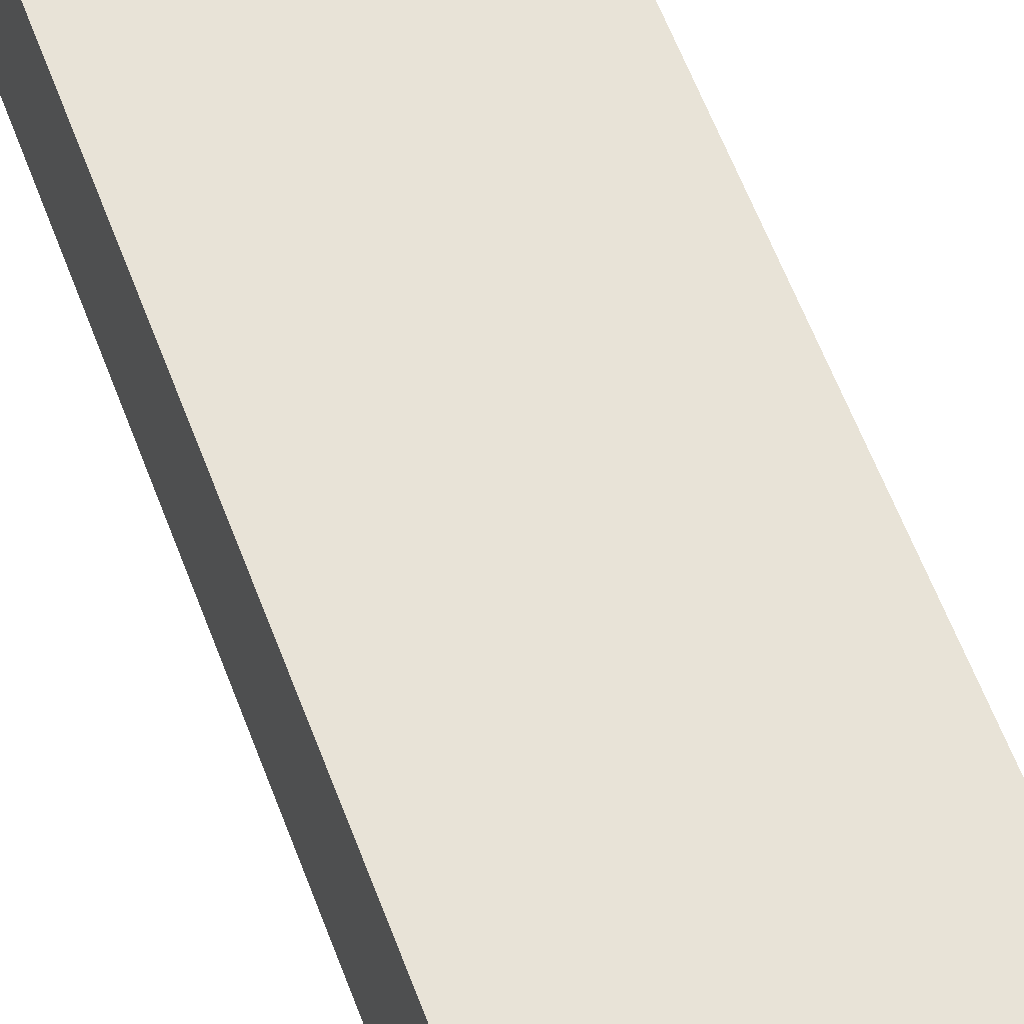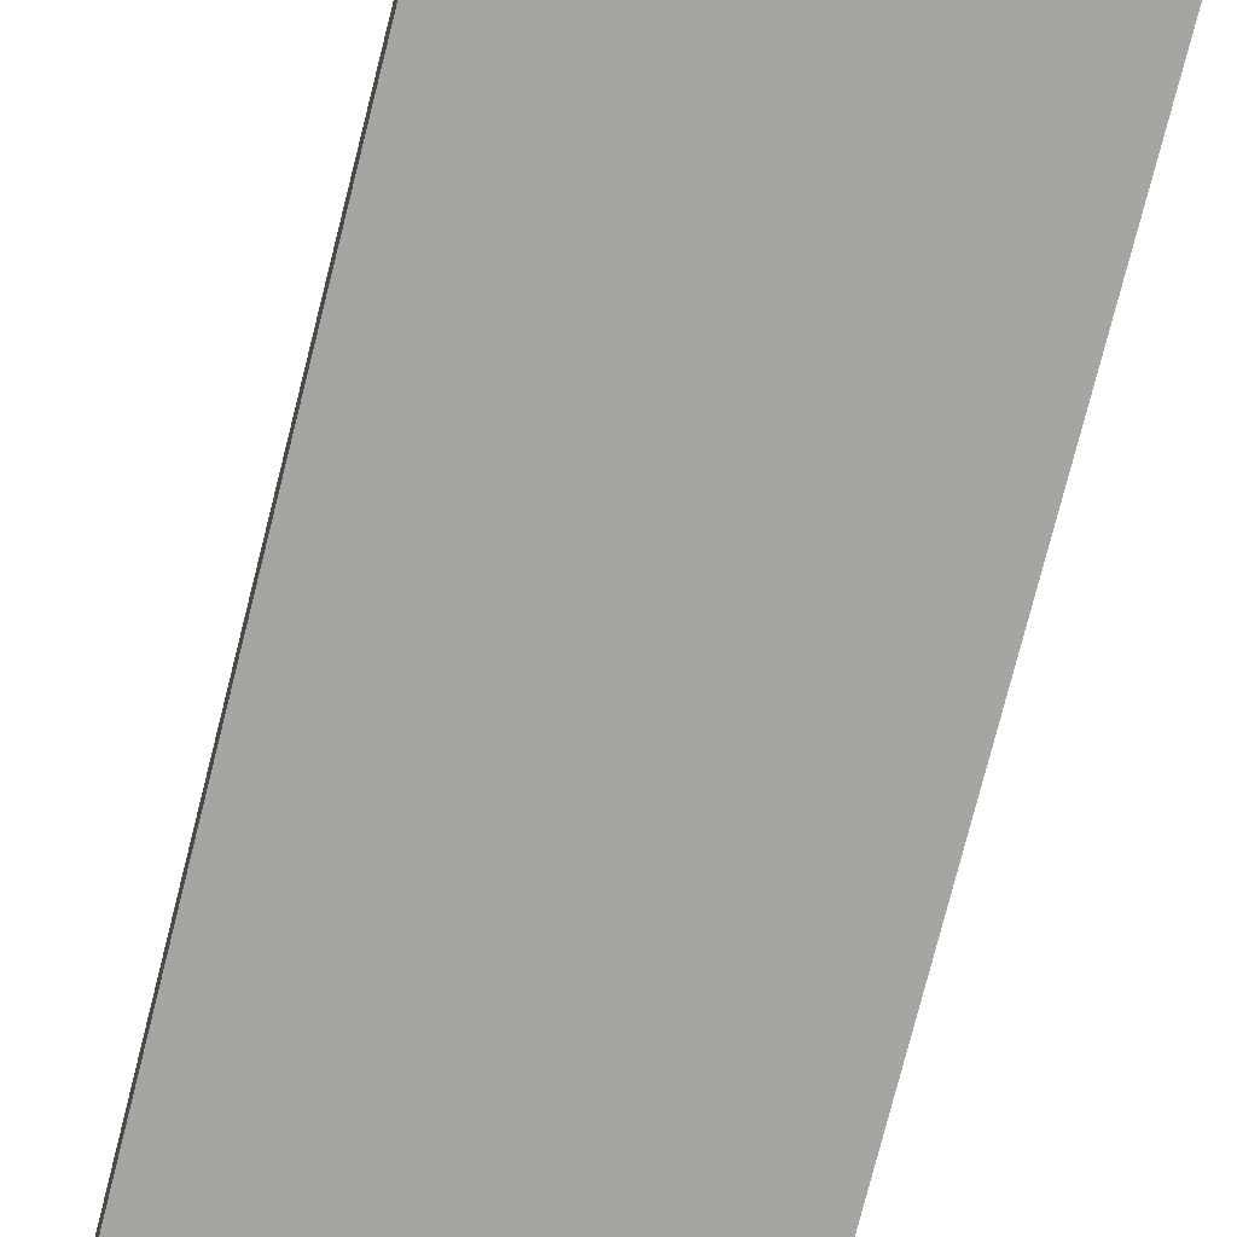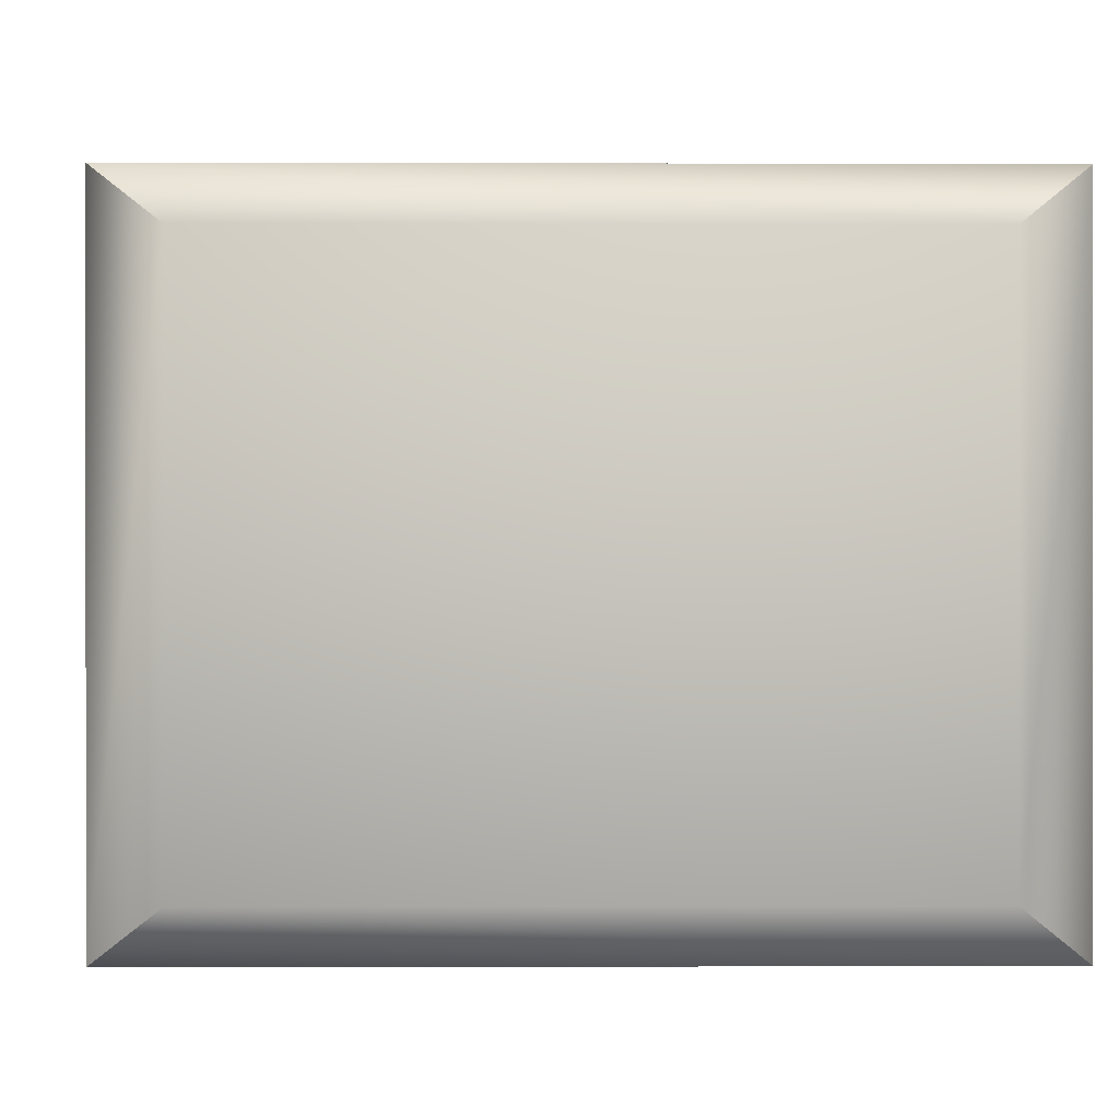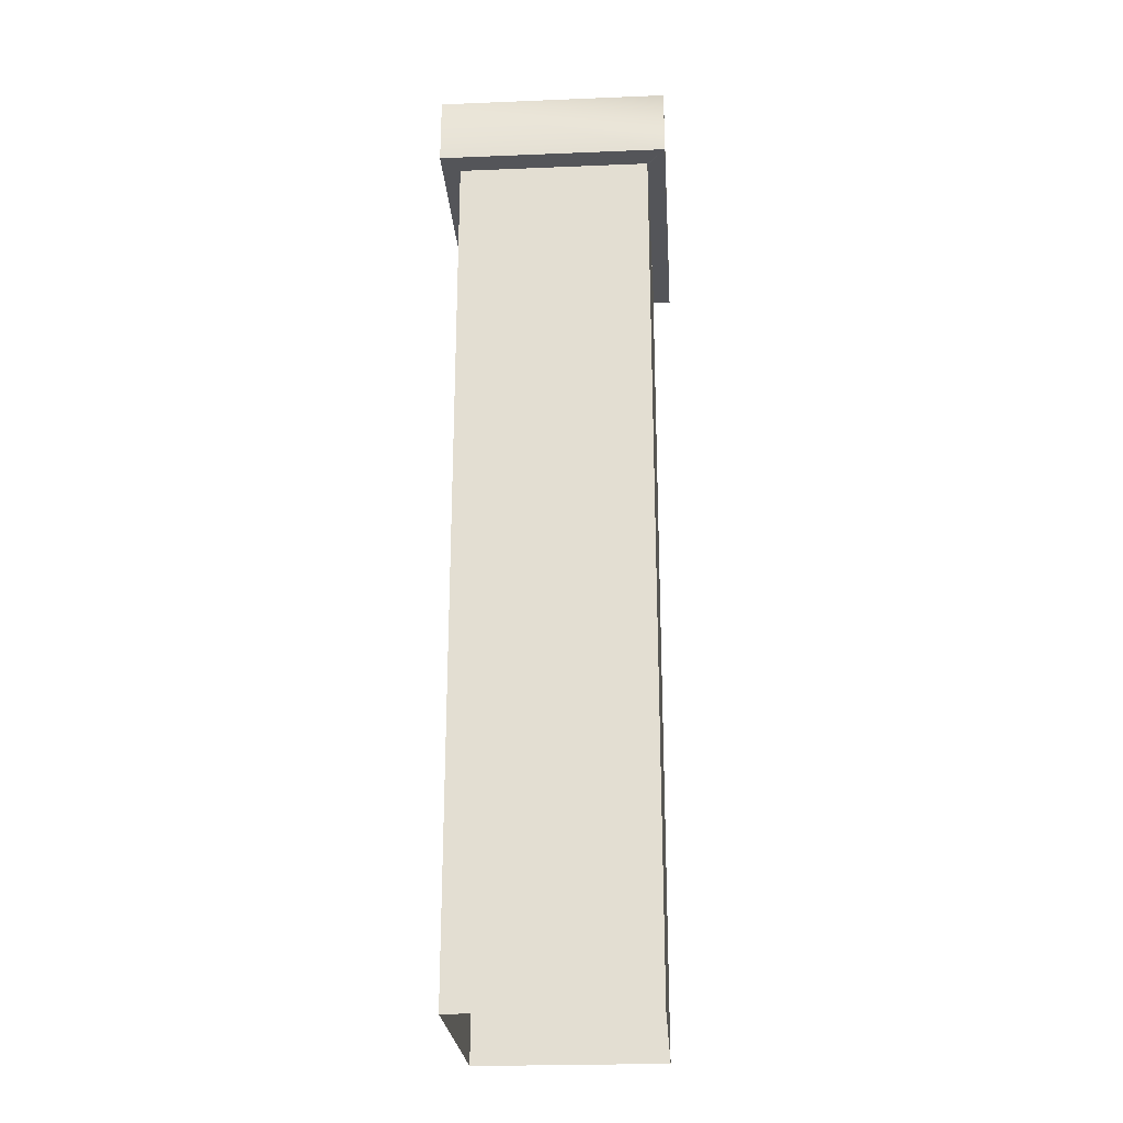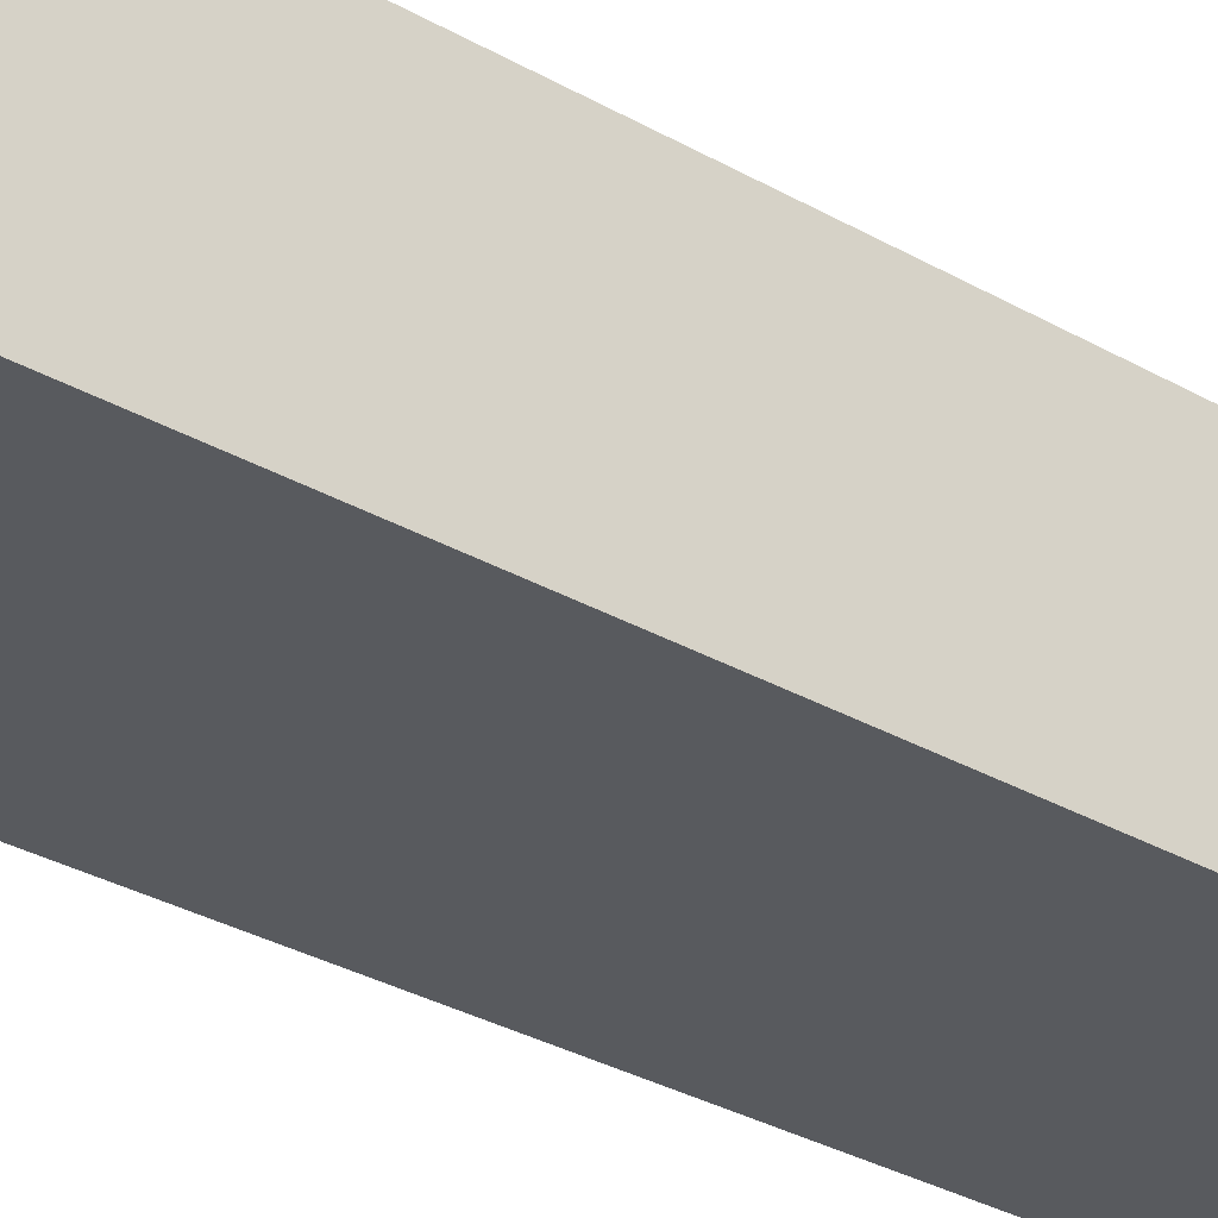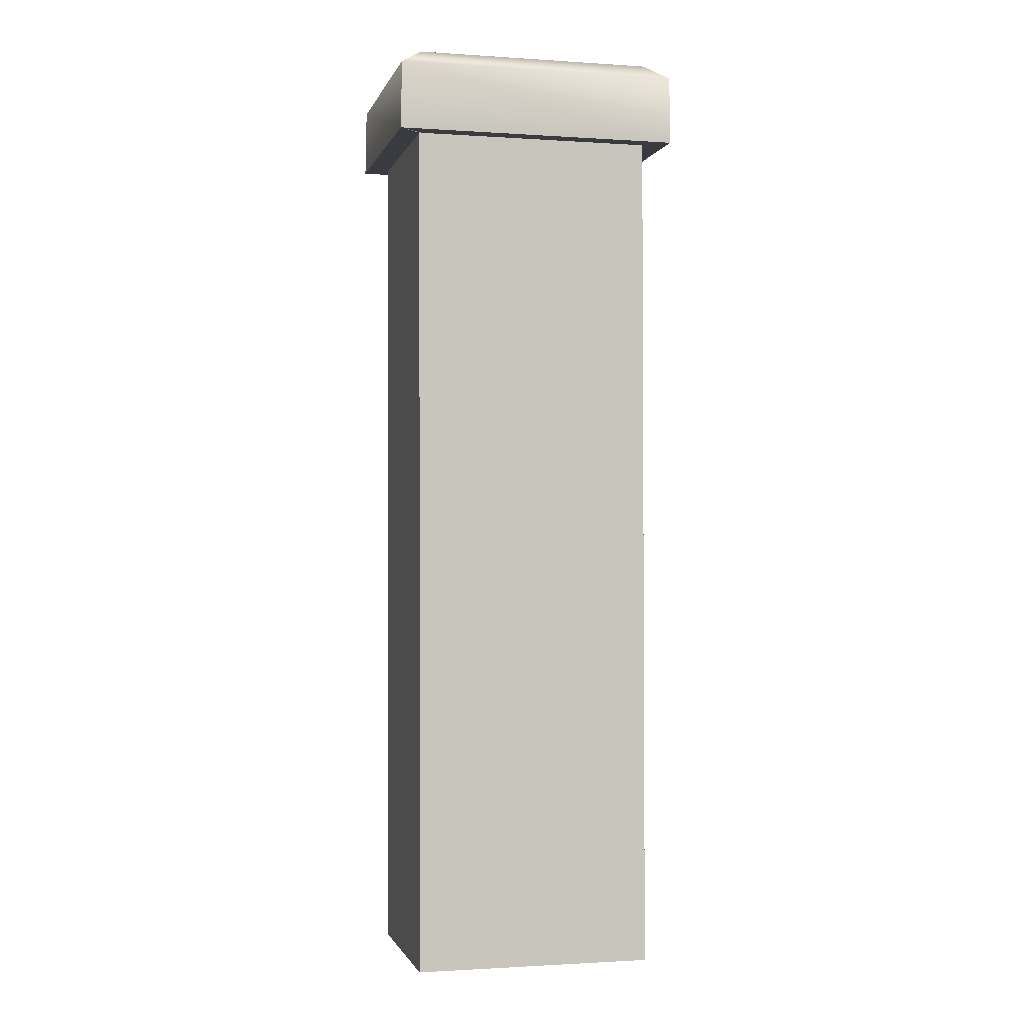
<metadata>
{"format":"obj","ext":"obj","renderer":"f3d","projection":"perspective","resolution":1024,"background":"white","views":[{"elev":61.6,"azim":159.2,"up":"+Z"},{"elev":-73.6,"azim":165.9,"up":"+Z"},{"elev":0.2,"azim":178.9,"up":"+Z"},{"elev":-24.6,"azim":93.8,"up":"+Y"},{"elev":-30.9,"azim":50.3,"up":"+Z"},{"elev":-1.4,"azim":166.3,"up":"+Y"}]}
</metadata>
<code>
g ll_throne_arm02
v 9687 718.5 -4908
v 9687 752.5 -4908
v 9687 752.5 -4794
v 9687 718.5 -4794
v 9687 718.5 -4794
v 9687 752.5 -4794
v 9544 752.5 -4794
v 9544 718.5 -4794
v 9544 718.5 -4794
v 9544 752.5 -4794
v 9544 752.5 -4908
v 9543 718.5 -4908
v 9687 752.5 -4908
v 9687 718.5 -4908
v 9543 718.5 -4908
v 9544 752.5 -4908
f 3 1 2
f 1 3 4
f 7 5 6
f 5 7 8
f 11 9 10
f 9 11 12
f 15 13 14
f 13 15 16
v 9675 760.6 -4803
v 9687 752.5 -4794
v 9687 752.5 -4908
v 9687 752.5 -4794
v 9675 760.6 -4803
v 9555 760.6 -4803
v 9555 289.4 -4803
v 9675 289.4 -4803
v 9676 718.5 -4803
v 9675 760.6 -4898
v 9556 718.5 -4803
v 9556 718.5 -4803
v 9556 718.5 -4898
v 9555 289.4 -4898
v 9675 289.4 -4803
v 9675 289.4 -4898
v 9676 718.5 -4898
v 9676 718.5 -4803
v 9555 289.4 -4803
v 9544 752.5 -4794
v 9555 760.6 -4898
v 9555 760.6 -4803
v 9675 760.6 -4803
v 9675 289.4 -4898
v 9555 289.4 -4898
v 9556 718.5 -4898
v 9675 760.6 -4898
v 9544 752.5 -4908
v 9555 760.6 -4898
v 9675 760.6 -4898
v 9687 752.5 -4908
v 9544 752.5 -4794
v 9555 760.6 -4803
v 9555 760.6 -4898
v 9544 752.5 -4908
v 9676 718.5 -4898
f 19 17 18
f 17 19 26
f 22 20 21
f 20 22 36
f 25 23 24
f 23 25 27
f 30 28 29
f 28 30 35
f 33 31 32
f 31 33 34
f 39 37 38
f 37 39 43
f 42 40 41
f 40 42 52
f 46 44 45
f 44 46 47
f 50 48 49
f 48 50 51
v 9687 718.5 -4908
v 9675 718.5 -4898
v 9555 718.5 -4898
v 9543 718.5 -4908
v 9676 718.5 -4898
v 9687 718.5 -4908
v 9687 718.5 -4794
v 9676 718.5 -4803
v 9544 718.5 -4794
v 9556 718.5 -4803
v 9543 718.5 -4908
v 9556 718.5 -4898
f 55 53 54
f 53 55 56
f 59 57 58
f 57 59 60
f 61 60 59
f 60 61 62
f 63 62 61
f 62 63 64

</code>
